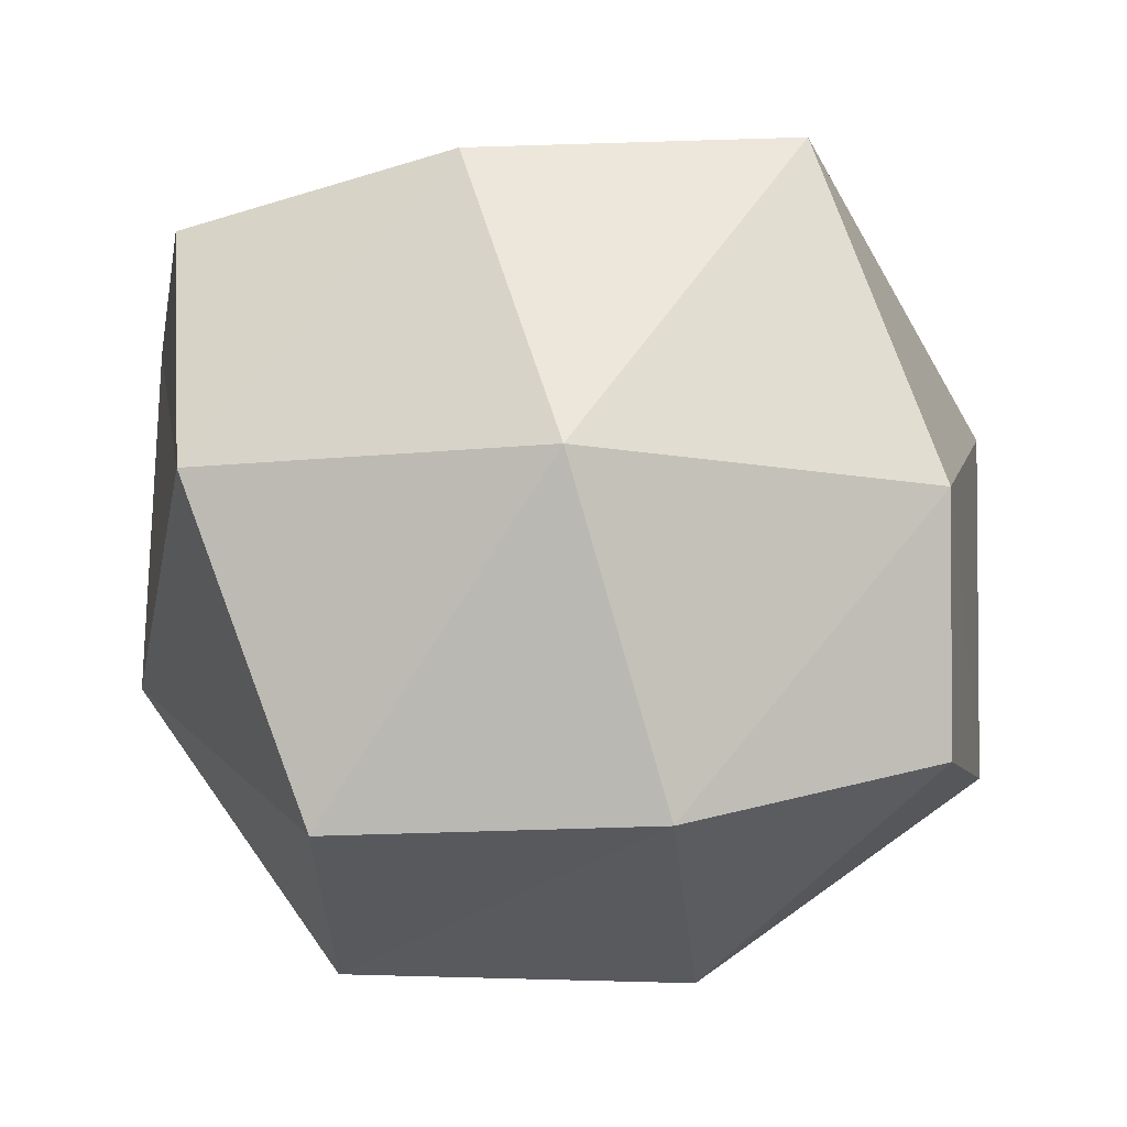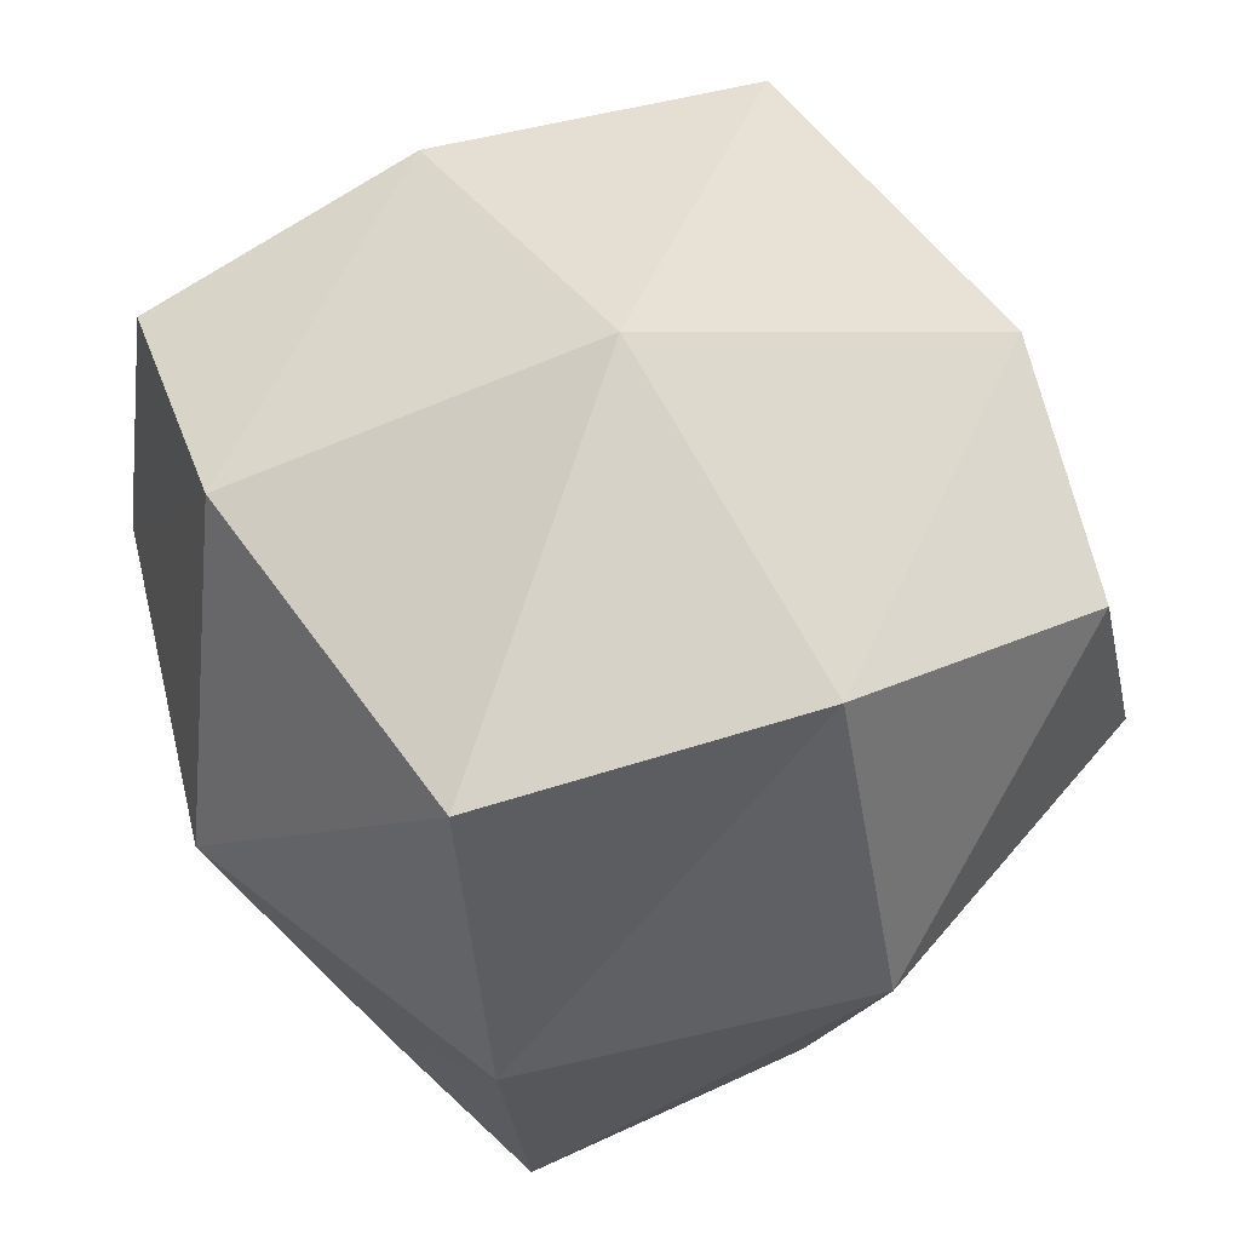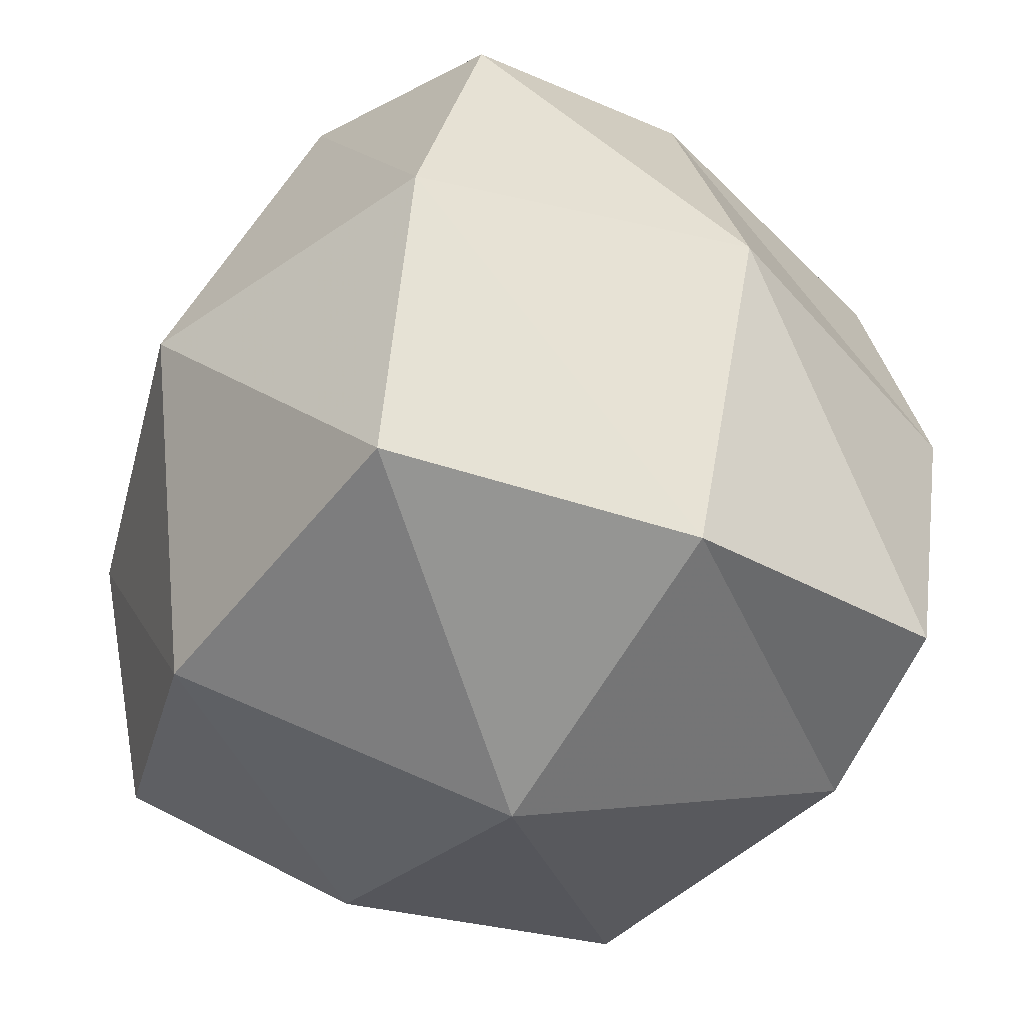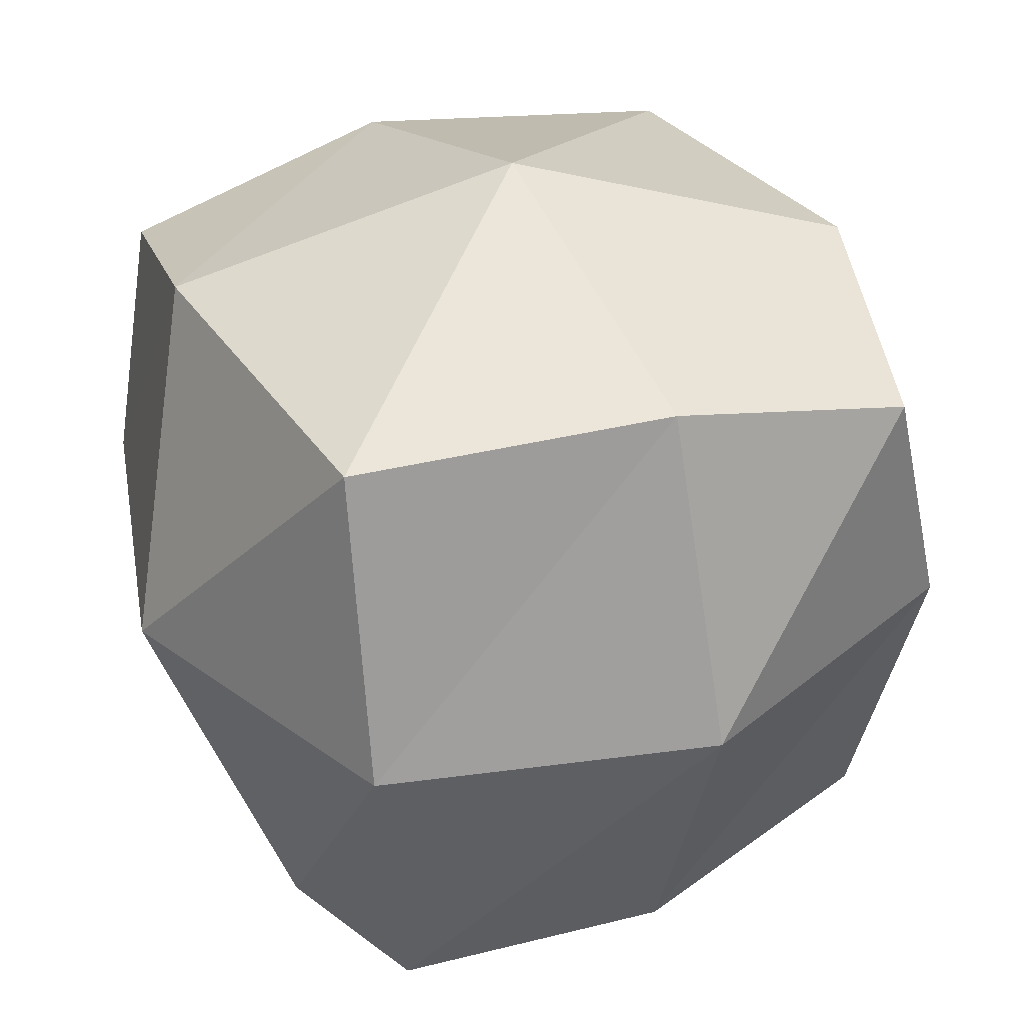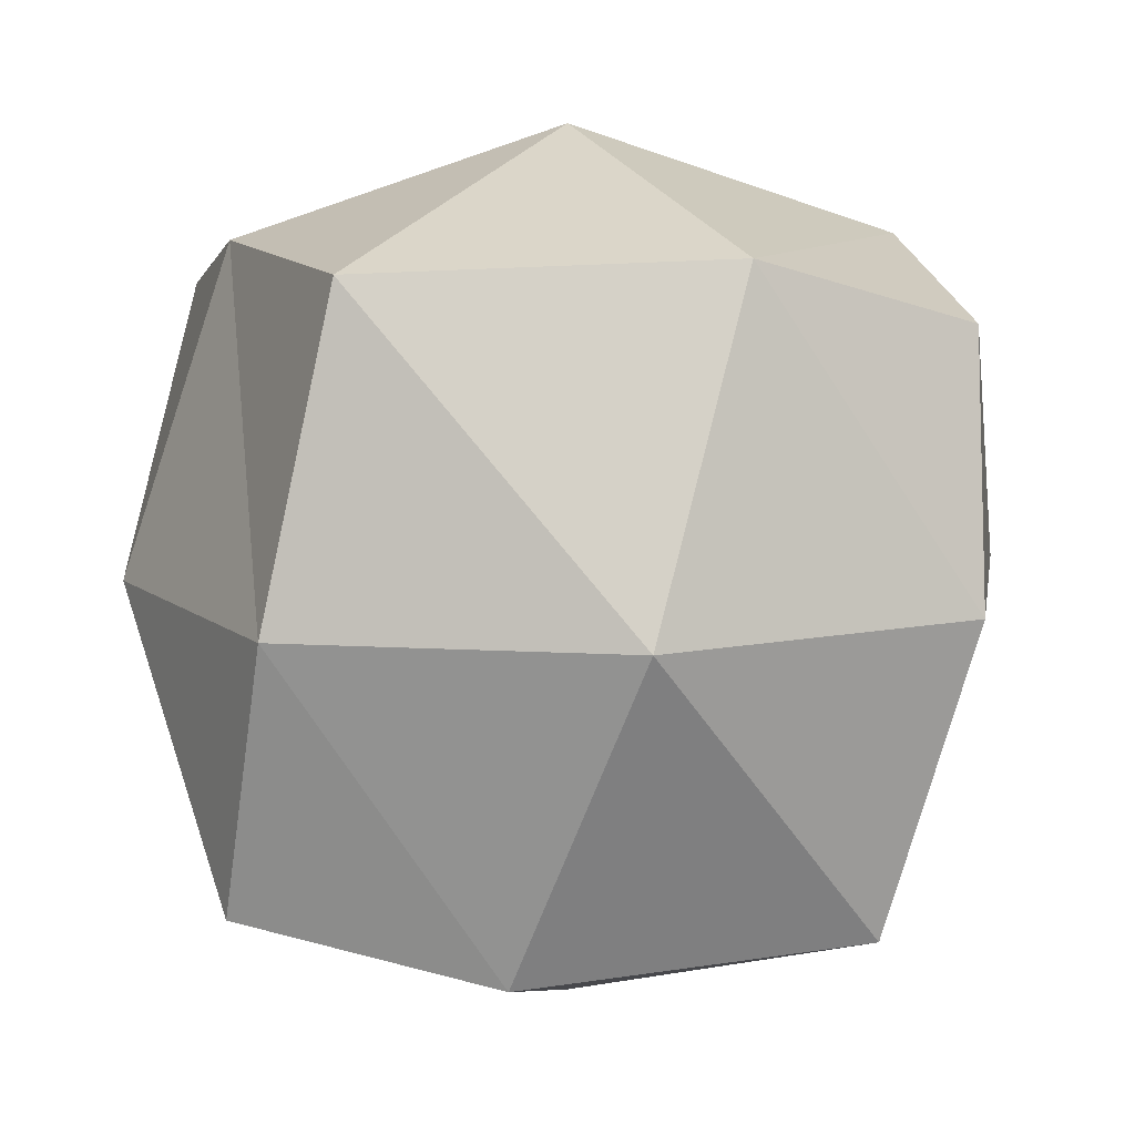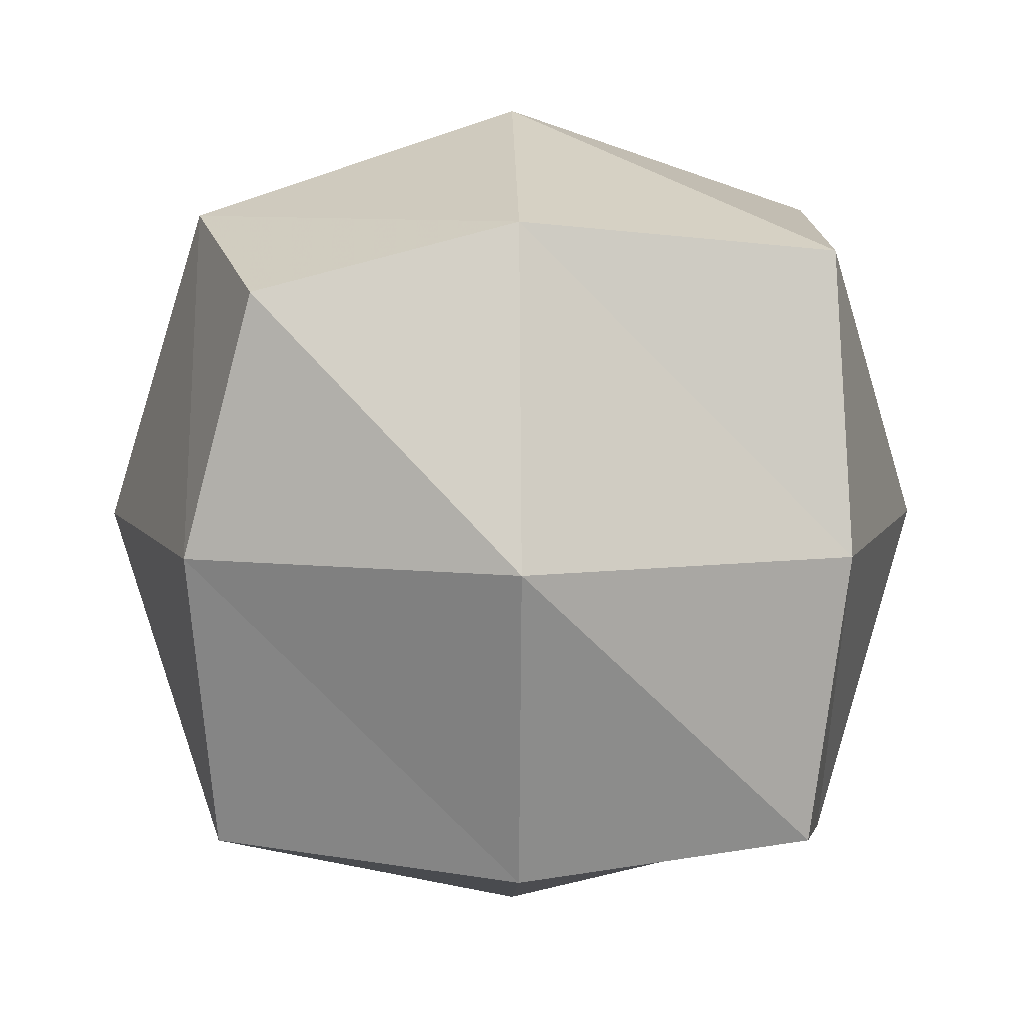
<metadata>
{"format":"obj","ext":"obj","renderer":"f3d","projection":"perspective","resolution":1024,"background":"white","views":[{"elev":76.4,"azim":-107.0,"up":"+Y"},{"elev":58.4,"azim":-122.1,"up":"+Y"},{"elev":-46.8,"azim":-123.2,"up":"+Z"},{"elev":36.7,"azim":-118.3,"up":"+Y"},{"elev":10.0,"azim":170.4,"up":"+Z"},{"elev":7.9,"azim":-91.2,"up":"+Z"}]}
</metadata>
<code>
v -0.55 0.7 -0.7
v 0.5837 0.6775 0.7225
v 0.8157 0.5666 -0.6229
v -0.5812 -0.7242 0.6792
v 0.7955 -0.67 0.6043
v -0.7701 0.5925 0.597
v -0.7095 -0.6655 -0.6647
v 0.6078 -0.6845 -0.6778
v 0 1 0
v 0.75 0.75 0
v 0.25 0.75 -0.75
v 0 0 1
v 0.25 -0.75 0.75
v 0.75 0 0.75
v -1 0 0
v -0.75 -0.75 0
v -0.75 0 0.75
v 0 -1 0
v -0.25 -0.75 -0.75
v 1 0 0
v 0.75 -0.75 0
v 0.75 0 -0.75
v 0 0 -1
v -0.75 0 -0.75
v -0.75 0.75 0
v -0.25 0.75 0.75
f 9 10 11
f 9 2 10
f 11 10 3
f 1 9 11
f 12 13 14
f 12 4 13
f 14 13 5
f 2 12 14
f 15 16 17
f 15 7 16
f 17 16 4
f 6 15 17
f 18 16 19
f 18 4 16
f 19 16 7
f 8 18 19
f 20 21 22
f 20 5 21
f 22 21 8
f 3 20 22
f 23 19 24
f 23 8 19
f 24 19 7
f 1 23 24
f 25 26 9
f 25 6 26
f 9 26 2
f 1 25 9
f 26 17 12
f 26 6 17
f 12 17 4
f 2 26 12
f 25 24 15
f 25 1 24
f 15 24 7
f 6 25 15
f 21 13 18
f 21 5 13
f 18 13 4
f 8 21 18
f 10 14 20
f 10 2 14
f 20 14 5
f 3 10 20
f 11 22 23
f 11 3 22
f 23 22 8
f 1 11 23

</code>
